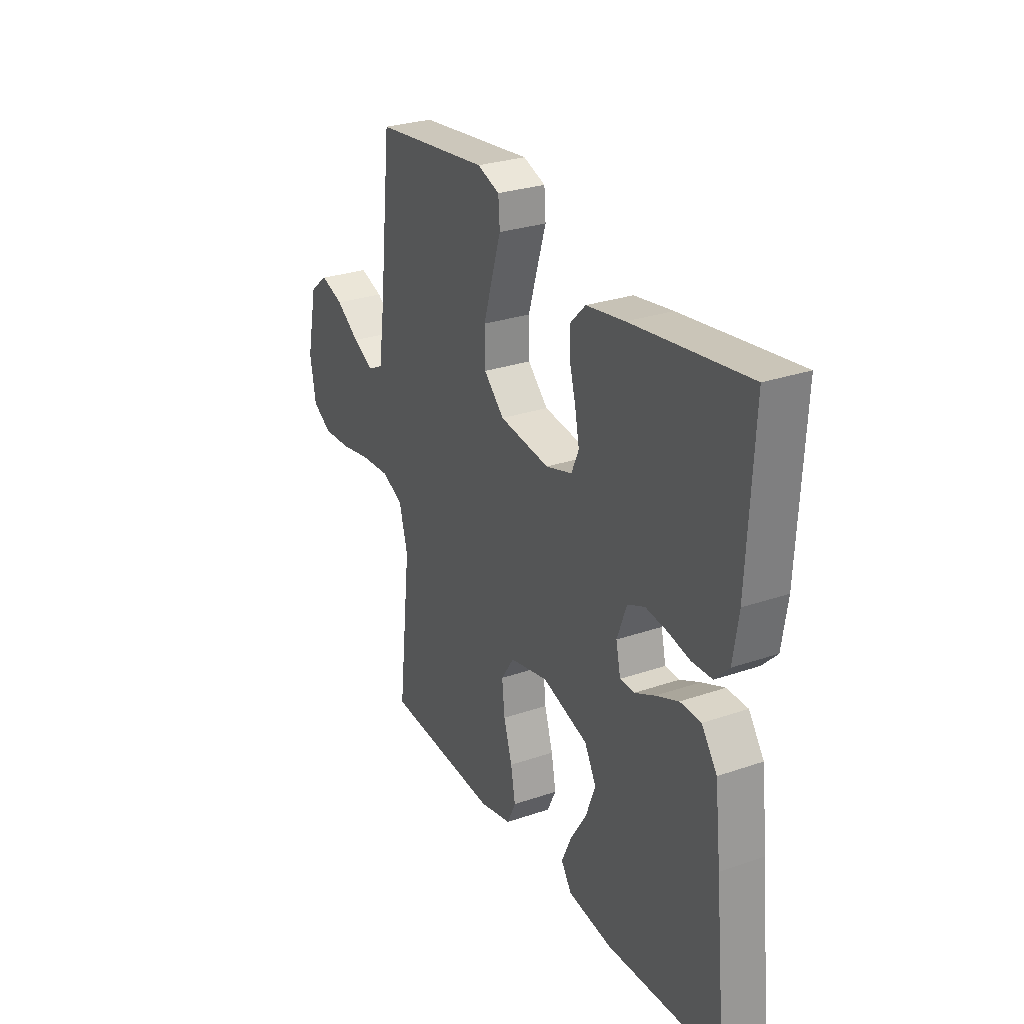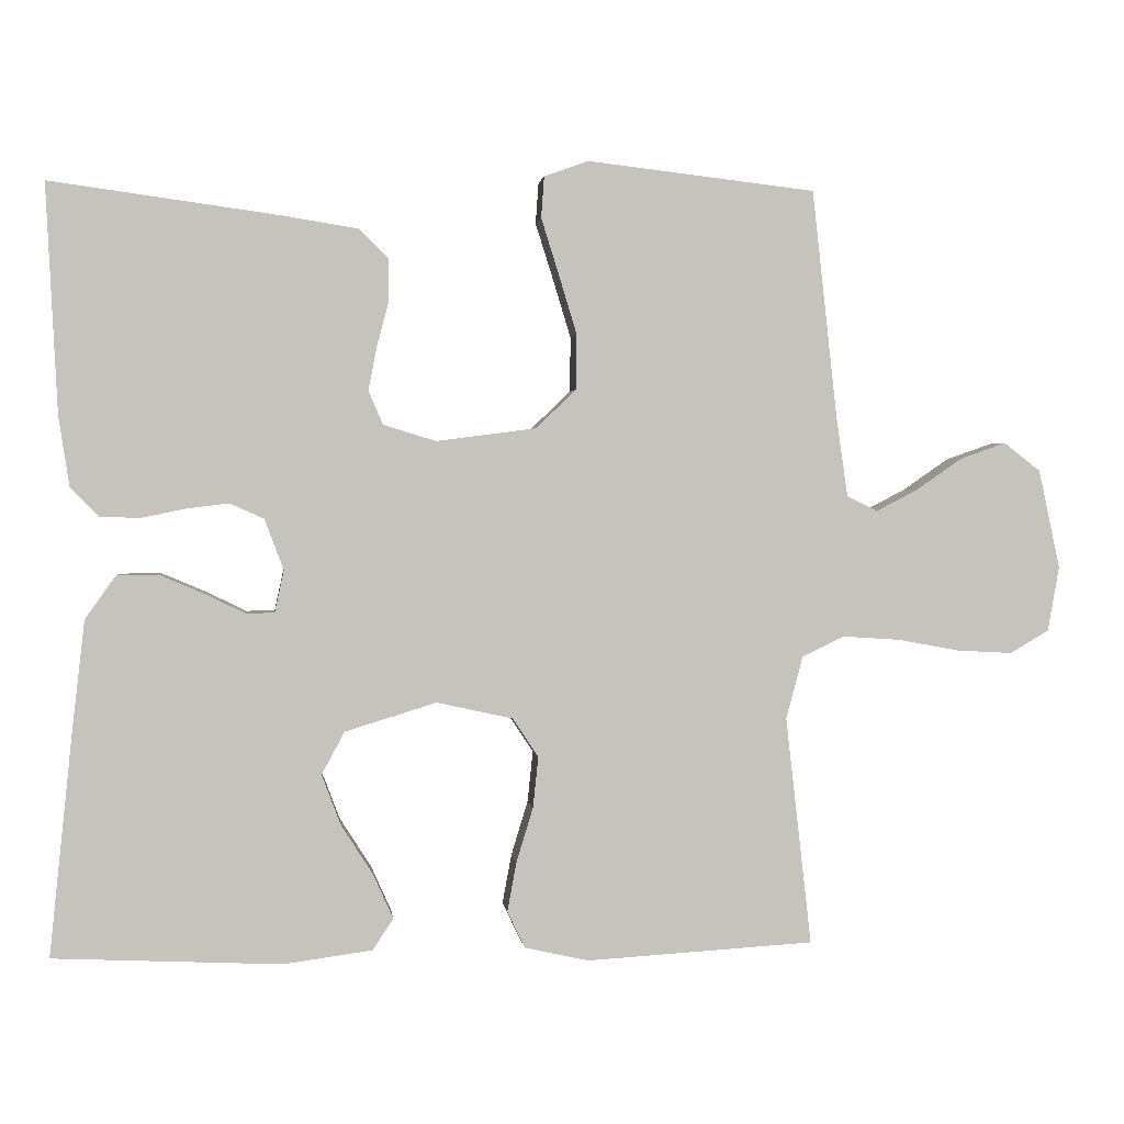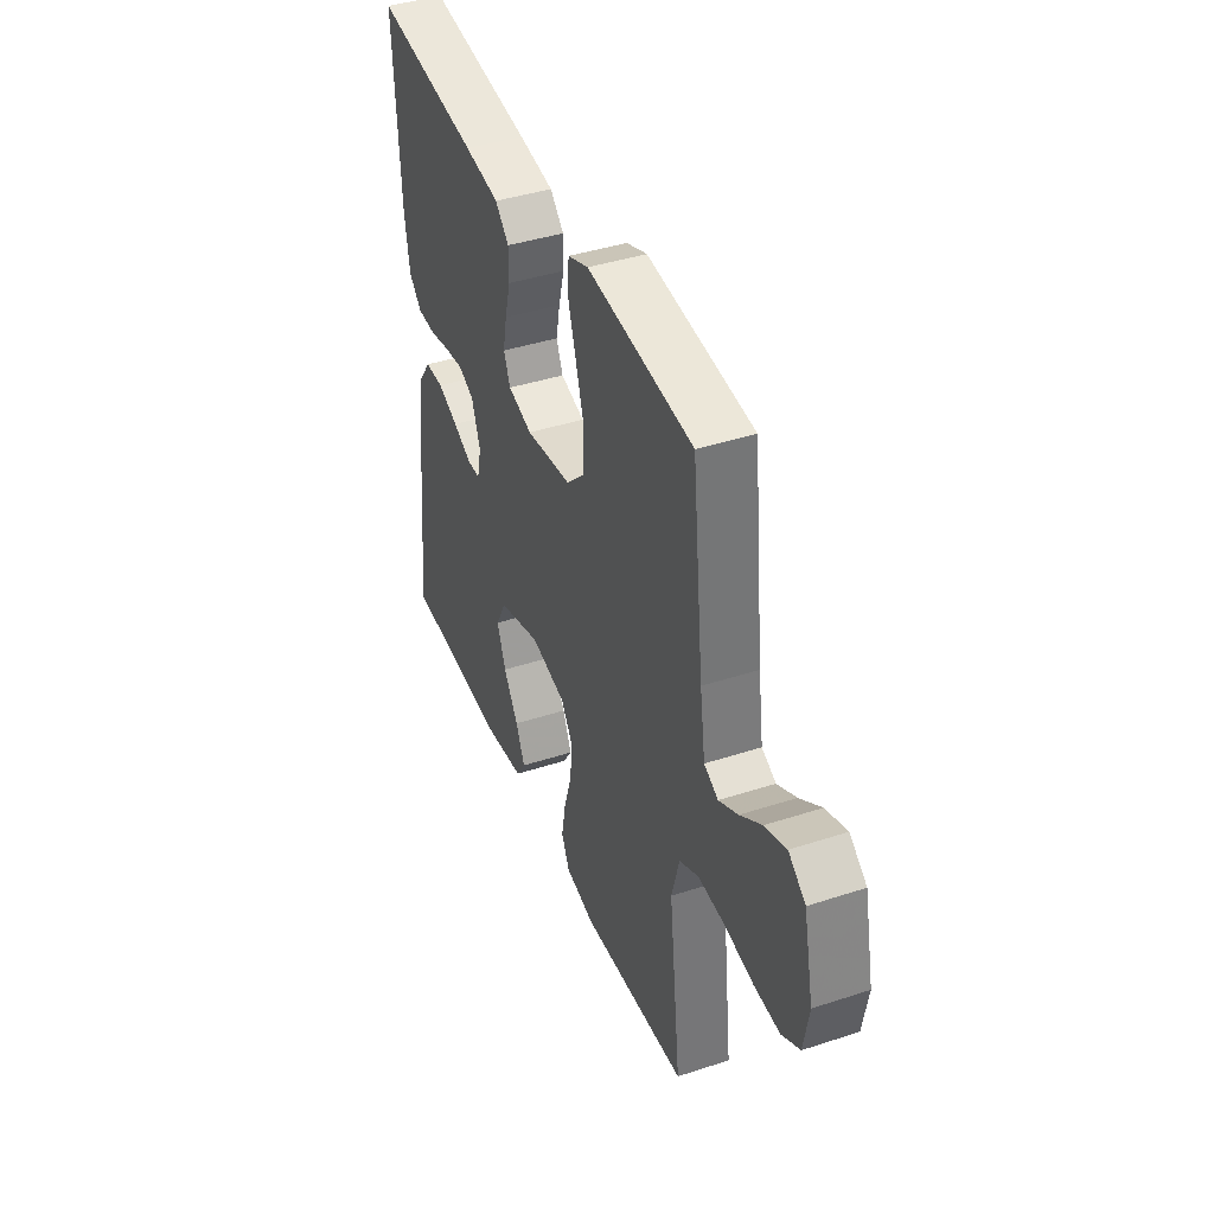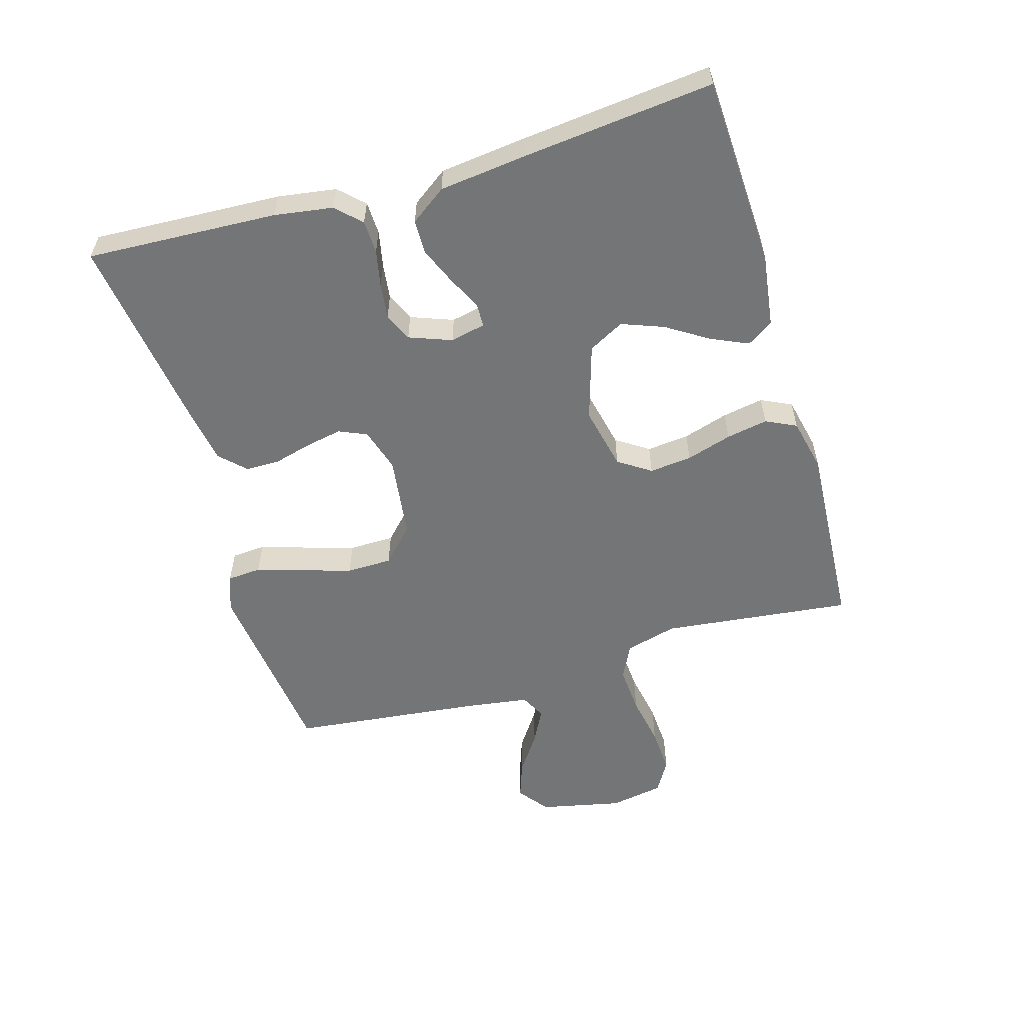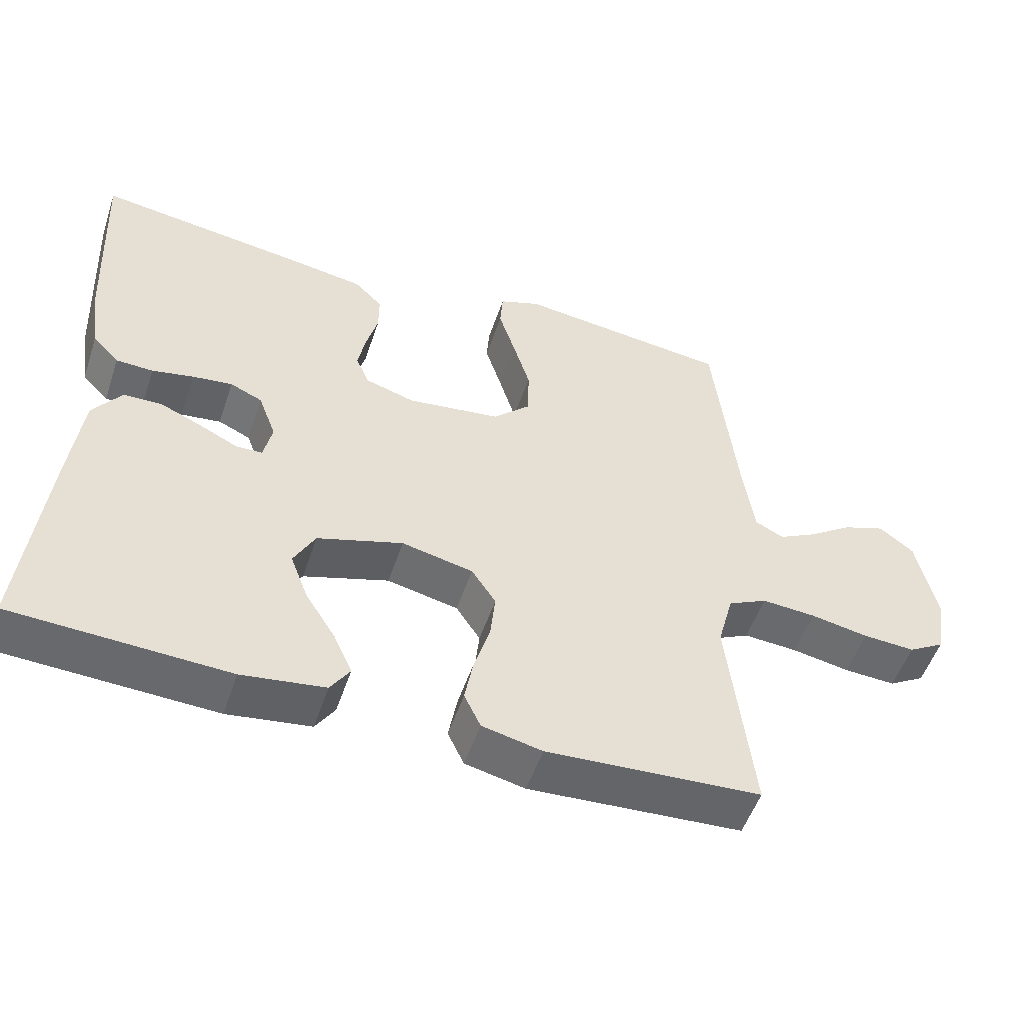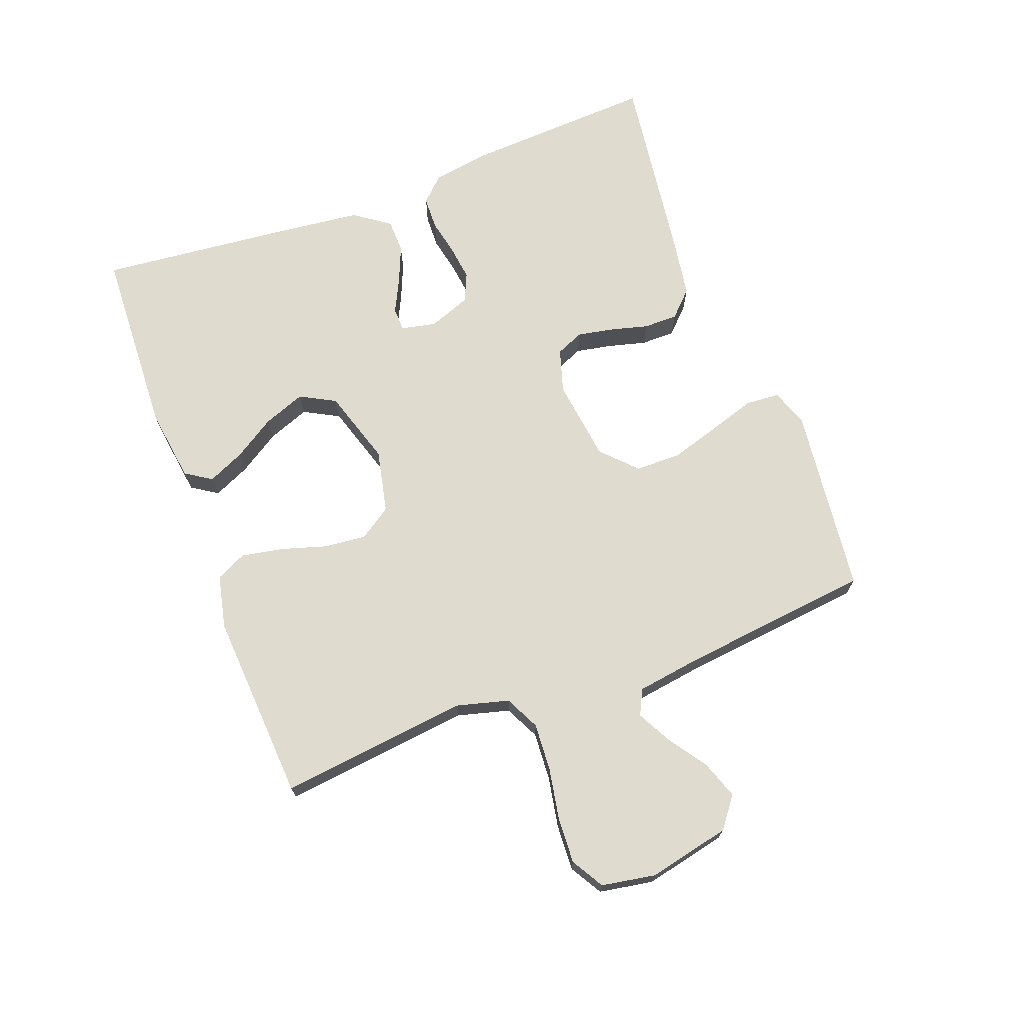
<metadata>
{"format":"obj","ext":"obj","renderer":"f3d","projection":"perspective","resolution":1024,"background":"white","views":[{"elev":28.2,"azim":62.5,"up":"+Z"},{"elev":1.7,"azim":173.4,"up":"+Z"},{"elev":41.0,"azim":-111.7,"up":"+Z"},{"elev":-56.5,"azim":106.4,"up":"+Y"},{"elev":-52.3,"azim":161.5,"up":"+Z"},{"elev":70.5,"azim":-110.7,"up":"+Y"}]}
</metadata>
<code>
v 0.5 0.07 0.5
v 0.485 0.07 0.2
v 0.471 0.07 0.108
v 0.434 0.07 0.07
v 0.382 0.07 0.068
v 0.324 0.07 0.08
v 0.268 0.07 0.087
v 0.223 0.07 0.067
v 0.198 0.07 0
v 0.21 0.07 -0.055
v 0.247 0.07 -0.056
v 0.3 0.07 -0.03
v 0.359 0.07 -0.005
v 0.413 0.07 -0.006
v 0.453 0.07 -0.062
v 0.469 0.07 -0.2
v 0.5 0.07 -0.5
v 0.2 0.07 -0.514
v 0.084 0.07 -0.498
v 0.057 0.07 -0.457
v 0.083 0.07 -0.399
v 0.125 0.07 -0.333
v 0.15 0.07 -0.267
v 0.12 0.07 -0.211
v 0 0.07 -0.174
v -0.1 0.07 -0.196
v -0.134 0.07 -0.247
v -0.127 0.07 -0.314
v -0.105 0.07 -0.386
v -0.093 0.07 -0.451
v -0.116 0.07 -0.499
v -0.2 0.07 -0.518
v -0.5 0.07 -0.5
v -0.466 0.07 -0.2
v -0.488 0.07 -0.118
v -0.543 0.07 -0.091
v -0.619 0.07 -0.096
v -0.7 0.07 -0.111
v -0.773 0.07 -0.115
v -0.824 0.07 -0.085
v -0.839 0.07 0
v -0.811 0.07 0.13
v -0.763 0.07 0.167
v -0.703 0.07 0.146
v -0.642 0.07 0.104
v -0.588 0.07 0.076
v -0.548 0.07 0.096
v -0.533 0.07 0.2
v -0.5 0.07 0.5
v -0.2 0.07 0.535
v -0.142 0.07 0.514
v -0.138 0.07 0.46
v -0.161 0.07 0.387
v -0.185 0.07 0.308
v -0.184 0.07 0.236
v -0.131 0.07 0.185
v 0 0.07 0.168
v 0.069 0.07 0.189
v 0.088 0.07 0.233
v 0.077 0.07 0.29
v 0.061 0.07 0.35
v 0.061 0.07 0.404
v 0.1 0.07 0.443
v 0.2 0.07 0.459
v 0.5 0 0.5
v 0.485 0 0.2
v 0.471 0 0.108
v 0.434 0 0.07
v 0.382 0 0.068
v 0.324 0 0.08
v 0.268 0 0.087
v 0.223 0 0.067
v 0.198 0 0
v 0.21 0 -0.055
v 0.247 0 -0.056
v 0.3 0 -0.03
v 0.359 0 -0.005
v 0.413 0 -0.006
v 0.453 0 -0.062
v 0.469 0 -0.2
v 0.5 0 -0.5
v 0.2 0 -0.514
v 0.084 0 -0.498
v 0.057 0 -0.457
v 0.083 0 -0.399
v 0.125 0 -0.333
v 0.15 0 -0.267
v 0.12 0 -0.211
v 0 0 -0.174
v -0.1 0 -0.196
v -0.134 0 -0.247
v -0.127 0 -0.314
v -0.105 0 -0.386
v -0.093 0 -0.451
v -0.116 0 -0.499
v -0.2 0 -0.518
v -0.5 0 -0.5
v -0.466 0 -0.2
v -0.488 0 -0.118
v -0.543 0 -0.091
v -0.619 0 -0.096
v -0.7 0 -0.111
v -0.773 0 -0.115
v -0.824 0 -0.085
v -0.839 0 0
v -0.811 0 0.13
v -0.763 0 0.167
v -0.703 0 0.146
v -0.642 0 0.104
v -0.588 0 0.076
v -0.548 0 0.096
v -0.533 0 0.2
v -0.5 0 0.5
v -0.2 0 0.535
v -0.142 0 0.514
v -0.138 0 0.46
v -0.161 0 0.387
v -0.185 0 0.308
v -0.184 0 0.236
v -0.131 0 0.185
v 0 0 0.168
v 0.069 0 0.189
v 0.088 0 0.233
v 0.077 0 0.29
v 0.061 0 0.35
v 0.061 0 0.404
v 0.1 0 0.443
v 0.2 0 0.459
f 60 61 62 63
f 59 60 63 64
f 58 59 64 1
f 50 51 52 53
f 48 49 50 53
f 47 48 53 54
f 42 43 44 45
f 42 45 46
f 41 42 46
f 40 41 46
f 37 38 39 40
f 36 37 40 46
f 35 36 46 47
f 31 32 33 34
f 31 34 35
f 28 29 30 31
f 27 28 31 35
f 26 27 35 47
f 19 20 21 22
f 19 22 23
f 18 19 23
f 17 18 23
f 16 17 23 24
f 11 12 13 14
f 11 14 15 16
f 3 4 5 6
f 3 6 7
f 58 1 2 3
f 57 58 3 7
f 47 54 55
f 25 26 47 55
f 25 55 56
f 10 11 16 24
f 9 10 24 25
f 8 9 25 56
f 7 8 56 57
f 127 126 125 124
f 128 127 124 123
f 65 128 123 122
f 117 116 115 114
f 117 114 113 112
f 118 117 112 111
f 109 108 107 106
f 110 109 106
f 110 106 105
f 110 105 104
f 104 103 102 101
f 110 104 101 100
f 111 110 100 99
f 98 97 96 95
f 99 98 95
f 95 94 93 92
f 99 95 92 91
f 111 99 91 90
f 86 85 84 83
f 87 86 83
f 87 83 82
f 87 82 81
f 88 87 81 80
f 78 77 76 75
f 80 79 78 75
f 70 69 68 67
f 71 70 67
f 67 66 65 122
f 71 67 122 121
f 119 118 111
f 119 111 90 89
f 120 119 89
f 88 80 75 74
f 89 88 74 73
f 120 89 73 72
f 121 120 72 71
f 1 65 66 2
f 2 66 67 3
f 3 67 68 4
f 4 68 69 5
f 5 69 70 6
f 6 70 71 7
f 7 71 72 8
f 8 72 73 9
f 9 73 74 10
f 10 74 75 11
f 11 75 76 12
f 12 76 77 13
f 13 77 78 14
f 14 78 79 15
f 15 79 80 16
f 16 80 81 17
f 17 81 82 18
f 18 82 83 19
f 19 83 84 20
f 20 84 85 21
f 21 85 86 22
f 22 86 87 23
f 23 87 88 24
f 24 88 89 25
f 25 89 90 26
f 26 90 91 27
f 27 91 92 28
f 28 92 93 29
f 29 93 94 30
f 30 94 95 31
f 31 95 96 32
f 32 96 97 33
f 33 97 98 34
f 34 98 99 35
f 35 99 100 36
f 36 100 101 37
f 37 101 102 38
f 38 102 103 39
f 39 103 104 40
f 40 104 105 41
f 41 105 106 42
f 42 106 107 43
f 43 107 108 44
f 44 108 109 45
f 45 109 110 46
f 46 110 111 47
f 47 111 112 48
f 48 112 113 49
f 49 113 114 50
f 50 114 115 51
f 51 115 116 52
f 52 116 117 53
f 53 117 118 54
f 54 118 119 55
f 55 119 120 56
f 56 120 121 57
f 57 121 122 58
f 58 122 123 59
f 59 123 124 60
f 60 124 125 61
f 61 125 126 62
f 62 126 127 63
f 63 127 128 64
f 64 128 65 1

</code>
